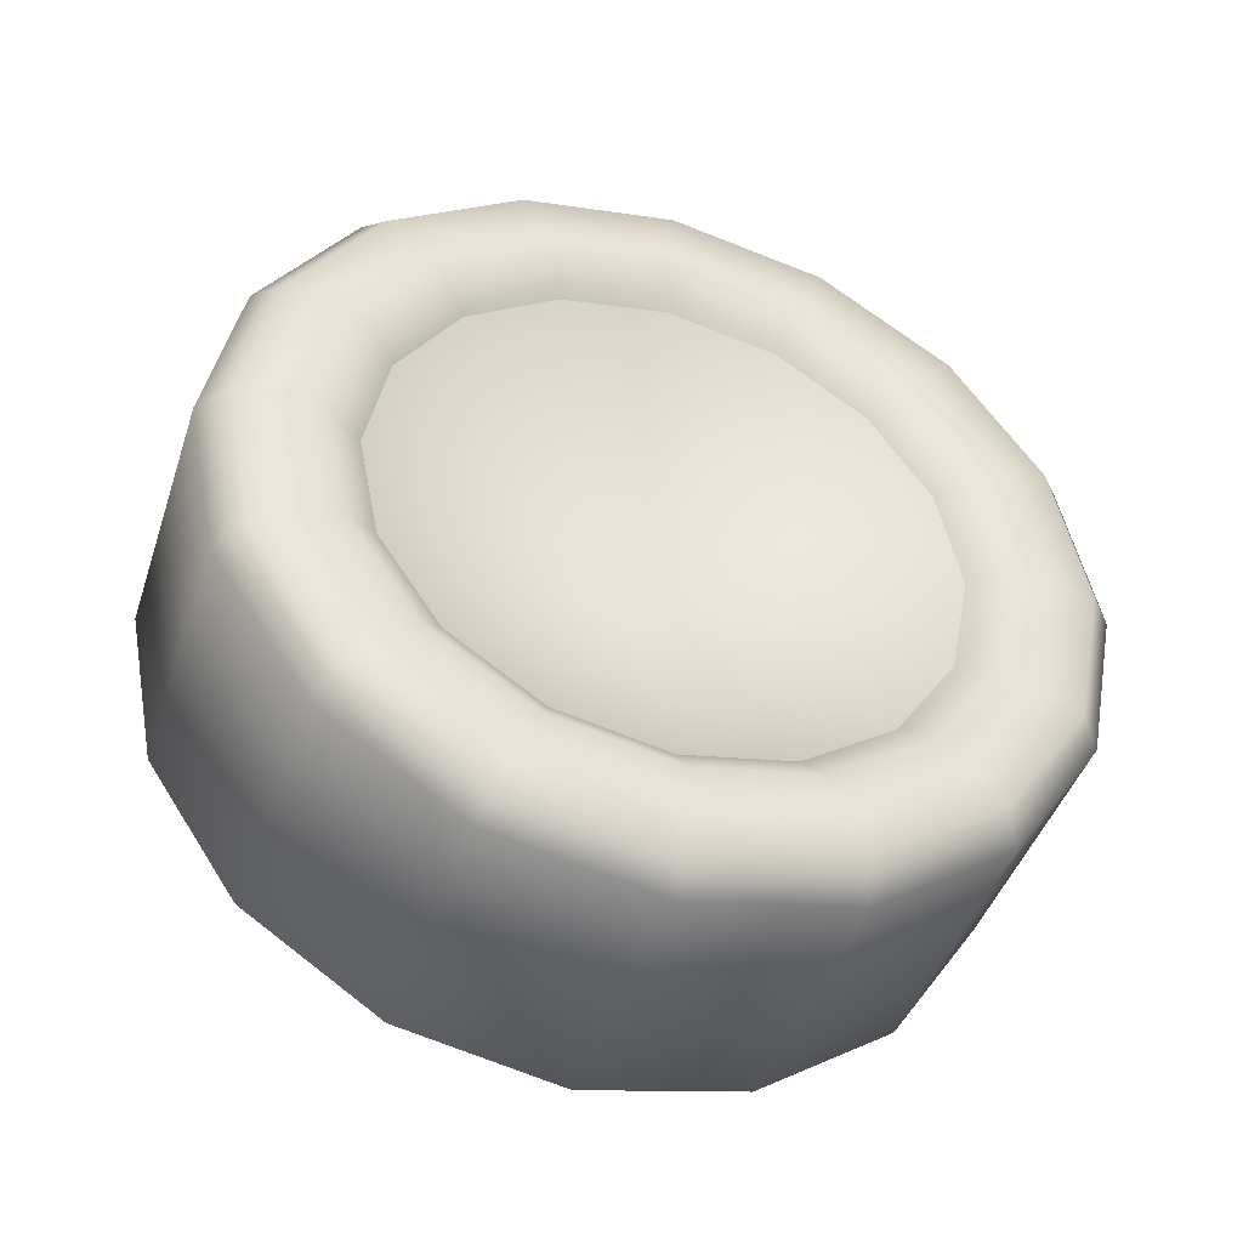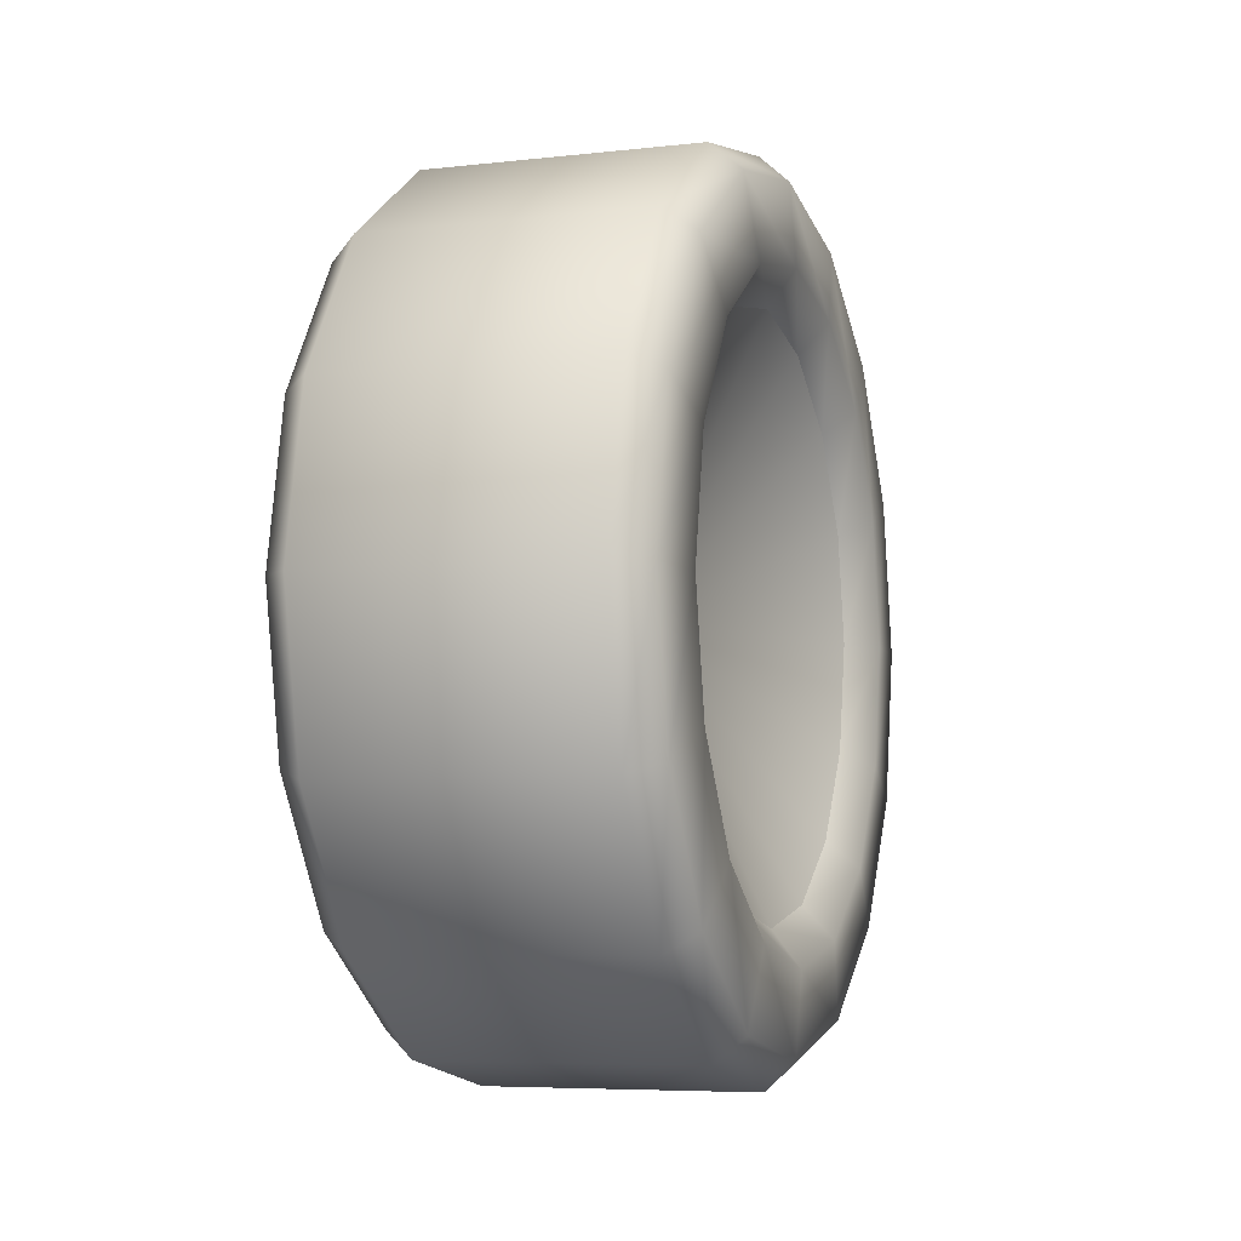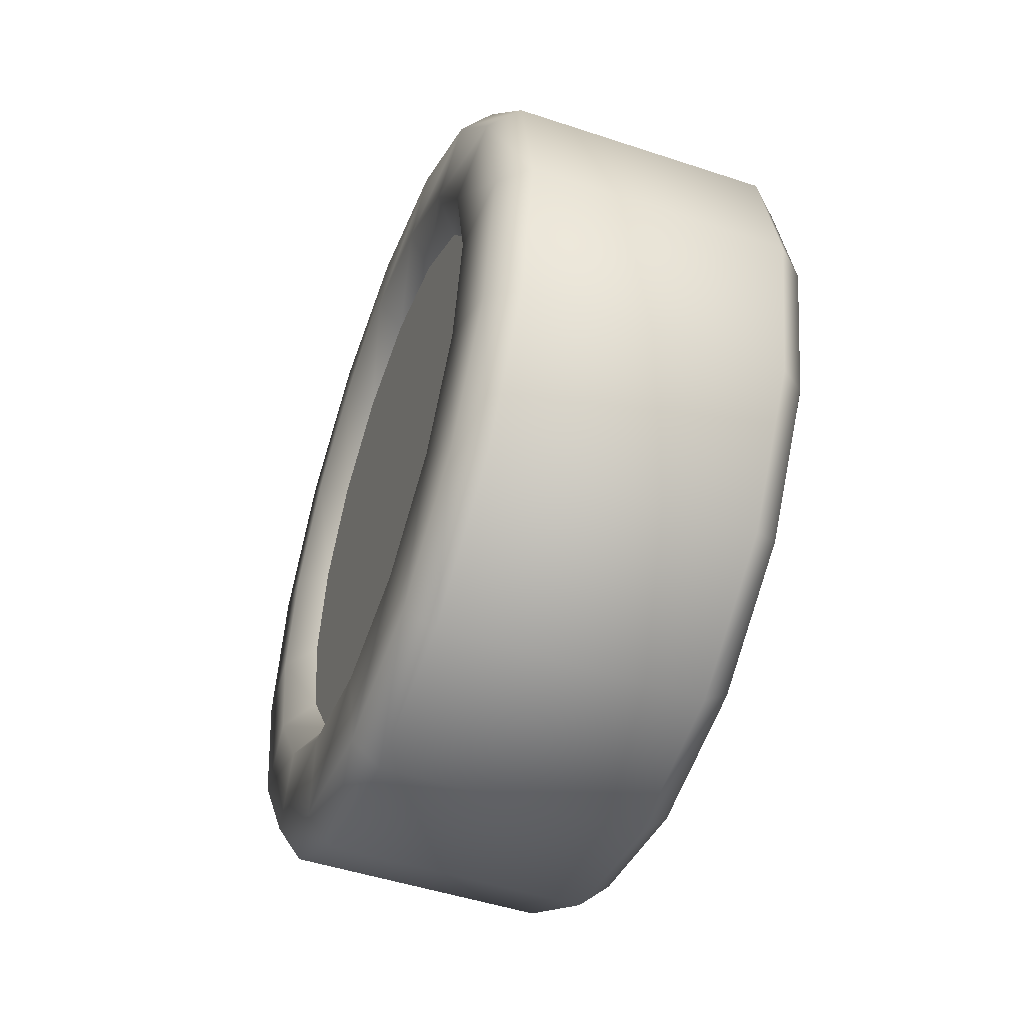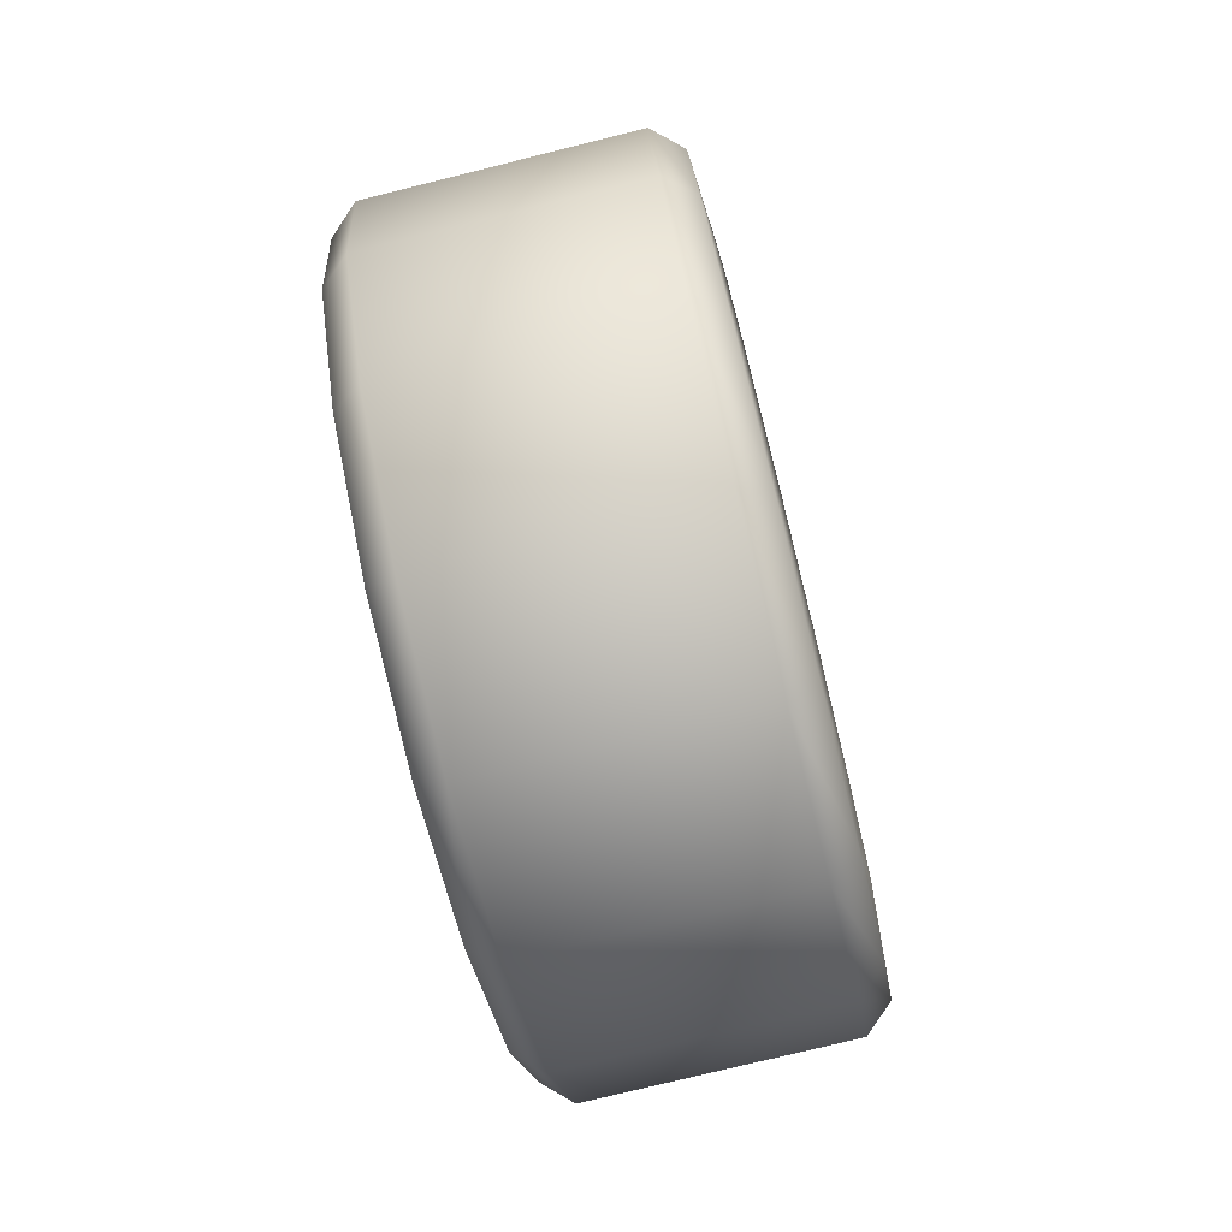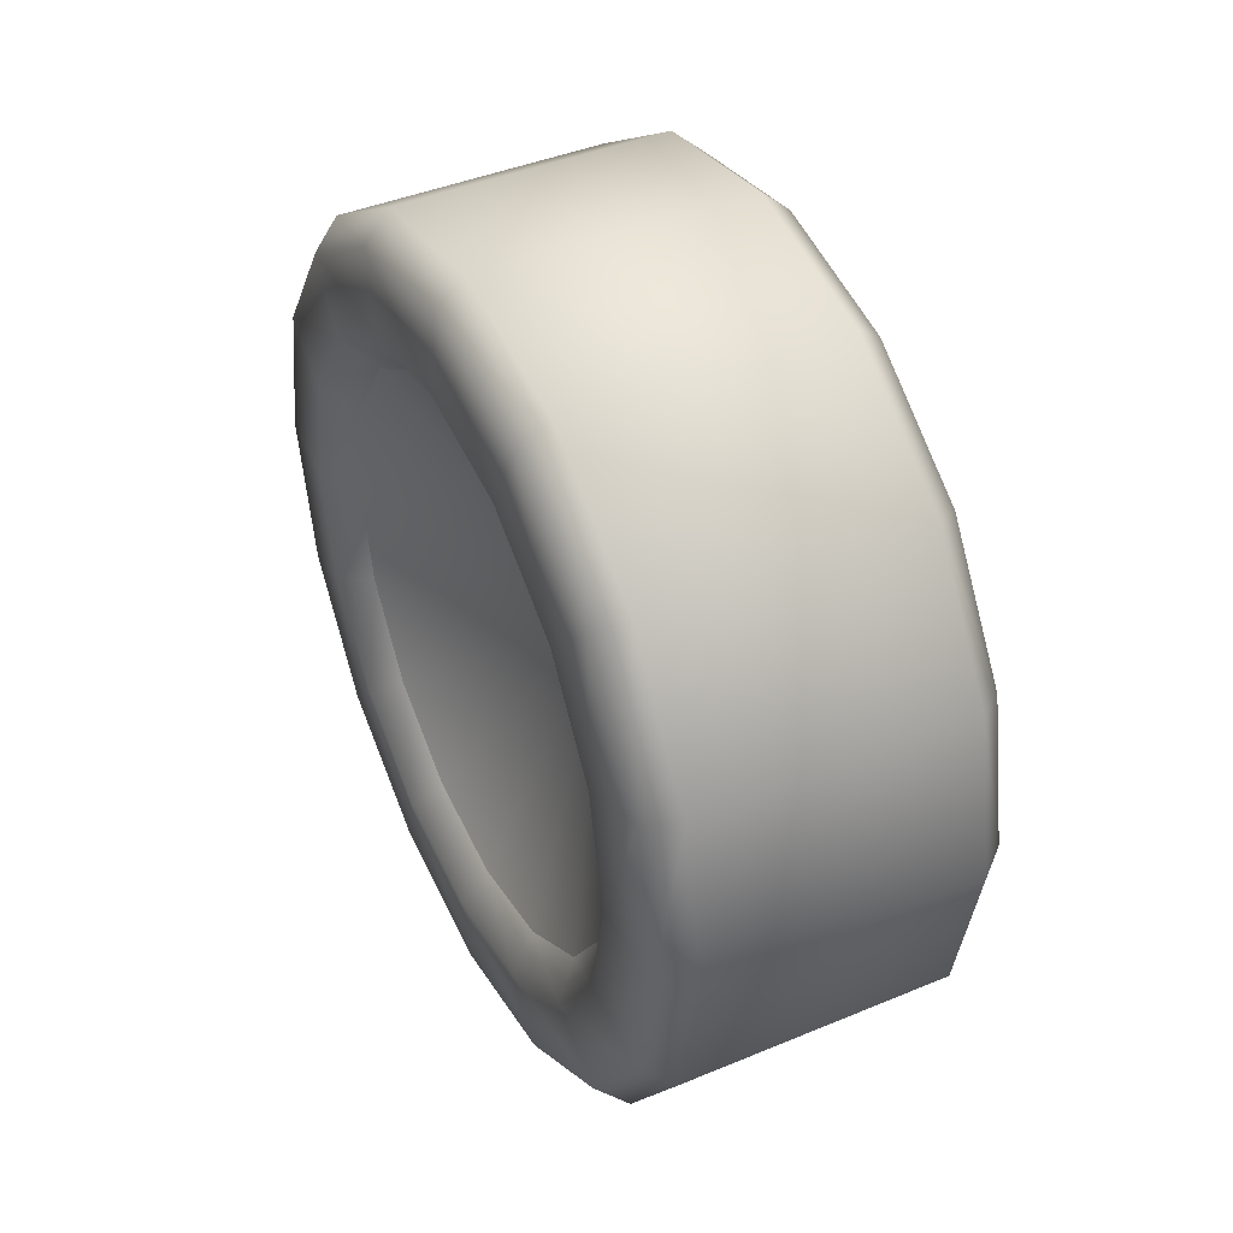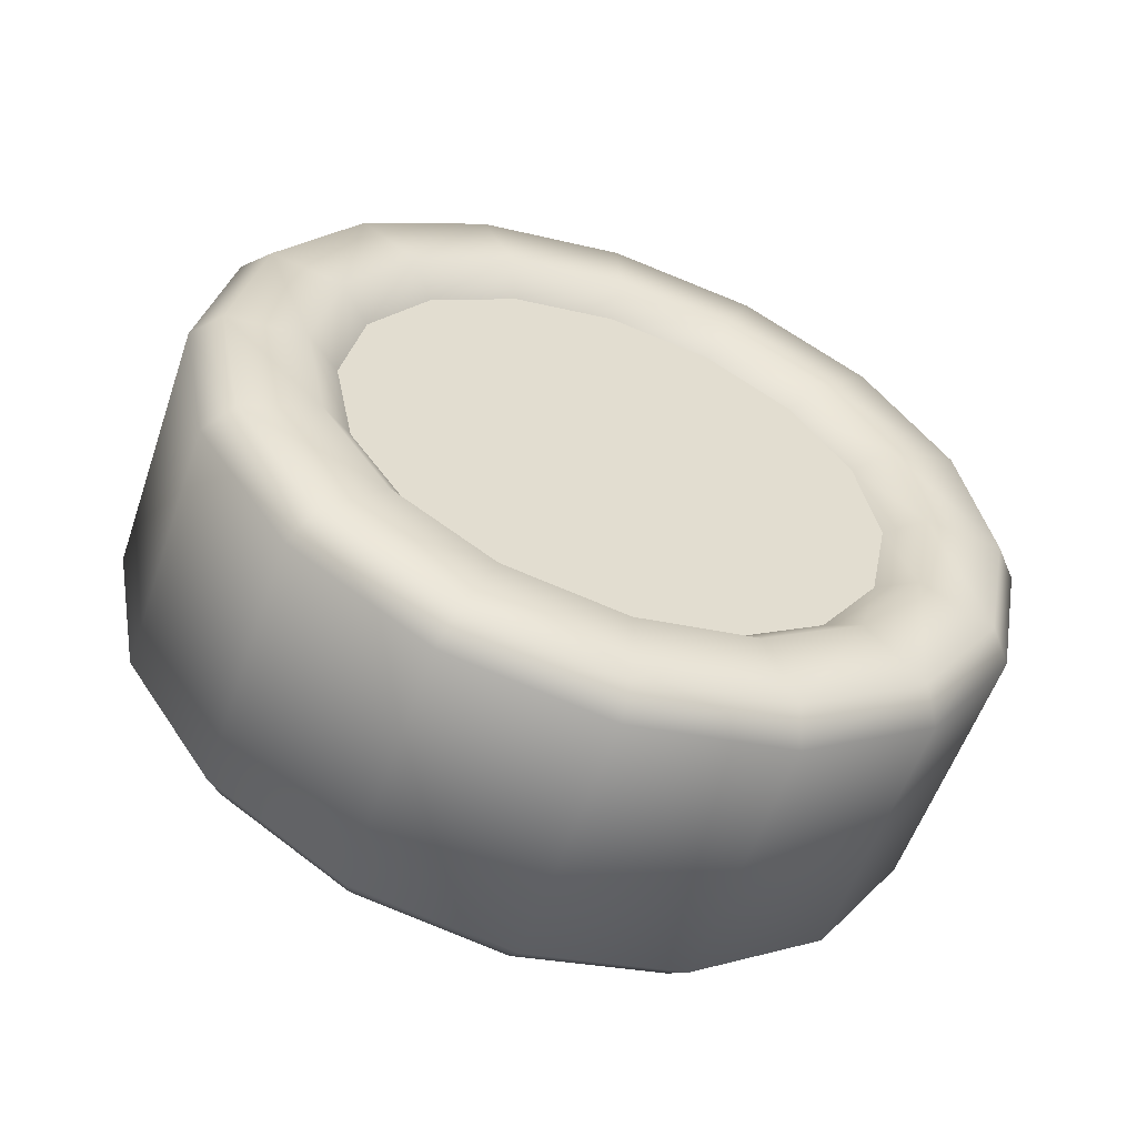
<metadata>
{"format":"obj","ext":"obj","renderer":"f3d","projection":"perspective","resolution":1024,"background":"white","views":[{"elev":-44.3,"azim":-108.0,"up":"+Y"},{"elev":-6.3,"azim":-161.3,"up":"+Y"},{"elev":-49.0,"azim":159.8,"up":"+Z"},{"elev":-76.7,"azim":13.9,"up":"+Z"},{"elev":42.8,"azim":-26.3,"up":"+Z"},{"elev":-56.5,"azim":71.0,"up":"+Y"}]}
</metadata>
<code>
g Crane_1A_Wheel_R.R
v 0.2019 0.2089 0.5044
v 0.2394 -2.384e-07 0.5119
v 0.2019 -2.384e-07 0.546
v 0.2394 0.1959 0.4729
v 0.2469 -2.384e-07 0.4073
v 0.2019 0.3861 0.3861
v 0.2469 0.1559 0.3763
v 0.2394 0.3619 0.3619
v 0.2019 0.5044 0.2089
v 0.2469 0.288 0.288
v 0.2394 0.4729 0.1959
v 0.2019 0.546 0
v 0.2469 0.3763 0.1559
v 0.2394 0.5119 0
v 0.2019 0.5044 -0.2089
v 0.2469 0.4073 0
v 0.2394 0.4729 -0.1959
v 0.2019 0.3861 -0.3861
v 0.2469 0.3763 -0.1559
v 0.2394 0.3619 -0.3619
v 0.2019 0.2089 -0.5044
v 0.2469 0.288 -0.288
v 0.2394 0.1959 -0.4729
v 0.2019 -2.98e-07 -0.546
v 0.2469 0.1559 -0.3763
v 0.2394 -2.98e-07 -0.5119
v 0.2469 -2.98e-07 -0.4073
v -0.1432 -0.2089 -0.5044
v -0.1432 -2.98e-07 -0.546
v -0.1807 -2.98e-07 -0.5119
v -0.1807 -0.1959 -0.4729
v -0.1883 -2.98e-07 -0.4073
v -0.1432 -0.3861 -0.3861
v -0.1883 -0.1559 -0.3763
v -0.1807 -0.3619 -0.3619
v -0.1432 -0.5044 -0.2089
v -0.1883 -0.288 -0.288
v -0.1807 -0.4729 -0.1959
v -0.1432 -0.546 0
v -0.1883 -0.3763 -0.1559
v -0.1807 -0.5119 0
v -0.1432 -0.5044 0.2089
v -0.1883 -0.4073 0
v -0.1807 -0.4729 0.1959
v -0.1432 -0.3861 0.3861
v -0.1883 -0.3763 0.1559
v -0.1807 -0.3619 0.3619
v -0.1432 -0.2089 0.5044
v -0.1883 -0.288 0.288
v -0.1807 -0.1959 0.4729
v -0.1432 -2.384e-07 0.546
v -0.1883 -0.1559 0.3763
v -0.1807 -2.384e-07 0.5119
v -0.1883 -2.384e-07 0.4073
v -0.1807 -2.98e-07 -0.5119
v -0.1883 0.1559 -0.3763
v -0.1883 -2.98e-07 -0.4073
v -0.1807 0.1959 -0.4729
v -0.1432 -2.98e-07 -0.546
v -0.1883 0.288 -0.288
v -0.1432 0.2089 -0.5044
v -0.1807 0.3619 -0.3619
v -0.1883 0.3763 -0.1559
v -0.1432 0.3861 -0.3861
v -0.1807 0.4729 -0.1959
v -0.1883 0.4073 0
v -0.1432 0.5044 -0.2089
v -0.1807 0.5119 0
v -0.1883 0.3763 0.1559
v -0.1432 0.546 0
v -0.1807 0.4729 0.1959
v -0.1883 0.288 0.288
v -0.1432 0.5044 0.2089
v -0.1807 0.3619 0.3619
v -0.1883 0.1559 0.3763
v -0.1432 0.3861 0.3861
v -0.1807 0.1959 0.4729
v -0.1883 -2.384e-07 0.4073
v -0.1432 0.2089 0.5044
v -0.1807 -2.384e-07 0.5119
v -0.1432 -2.384e-07 0.546
v -0.1883 0.1559 0.3763
v -0.1883 -2.384e-07 0.4073
v -0.1526 -2.384e-07 0.3612
v -0.1526 0.1382 0.3337
v -0.1883 0.288 0.288
v -0.1526 0.2554 0.2554
v -0.1883 0.3763 0.1559
v -0.1526 0.3337 0.1382
v -0.1883 0.4073 0
v -0.1526 0.3612 0
v -0.1883 0.3763 -0.1559
v -0.1526 0.3337 -0.1382
v -0.1883 0.288 -0.288
v -0.1526 0.2554 -0.2554
v -0.1883 0.1559 -0.3763
v -0.1526 0.1382 -0.3337
v -0.1883 -2.98e-07 -0.4073
v -0.1526 -2.98e-07 -0.3612
v -0.1883 -0.1559 -0.3763
v -0.1883 -2.98e-07 -0.4073
v -0.1526 -2.98e-07 -0.3612
v -0.1526 -0.1382 -0.3337
v -0.1883 -0.288 -0.288
v -0.1526 -0.2554 -0.2554
v -0.1883 -0.3763 -0.1559
v -0.1526 -0.3337 -0.1382
v -0.1883 -0.4073 0
v -0.1526 -0.3612 0
v -0.1883 -0.3763 0.1559
v -0.1526 -0.3337 0.1382
v -0.1883 -0.288 0.288
v -0.1526 -0.2554 0.2554
v -0.1883 -0.1559 0.3763
v -0.1526 -0.1382 0.3337
v -0.1883 -2.384e-07 0.4073
v -0.1526 -2.384e-07 0.3612
v -0.1526 -0.1382 0.3337
v 0.01707 -1.788e-07 4.768e-07
v -0.1526 -2.384e-07 0.3612
v -0.1526 -0.2554 0.2554
v -0.1526 -0.3337 0.1382
v -0.1526 -0.3612 0
v -0.1526 -0.3337 -0.1382
v -0.1526 -0.2554 -0.2554
v -0.1526 -0.1382 -0.3337
v -0.1526 -2.98e-07 -0.3612
v -0.1526 -2.384e-07 0.3612
v 0.01707 -1.788e-07 4.768e-07
v -0.1526 0.1382 0.3337
v -0.1526 0.2554 0.2554
v -0.1526 0.3337 0.1382
v -0.1526 0.3612 0
v -0.1526 0.3337 -0.1382
v -0.1526 0.2554 -0.2554
v -0.1526 0.1382 -0.3337
v -0.1526 -2.98e-07 -0.3612
v 0.2019 -0.2089 -0.5044
v 0.2394 -2.98e-07 -0.5119
v 0.2019 -2.98e-07 -0.546
v 0.2394 -0.1959 -0.4729
v 0.2469 -2.98e-07 -0.4073
v 0.2019 -0.3861 -0.3861
v 0.2469 -0.1559 -0.3763
v 0.2394 -0.3619 -0.3619
v 0.2019 -0.5044 -0.2089
v 0.2469 -0.288 -0.288
v 0.2394 -0.4729 -0.1959
v 0.2019 -0.546 0
v 0.2469 -0.3763 -0.1559
v 0.2394 -0.5119 0
v 0.2019 -0.5044 0.2089
v 0.2469 -0.4073 0
v 0.2394 -0.4729 0.1959
v 0.2019 -0.3861 0.3861
v 0.2469 -0.3763 0.1559
v 0.2394 -0.3619 0.3619
v 0.2019 -0.2089 0.5044
v 0.2469 -0.288 0.288
v 0.2394 -0.1959 0.4729
v 0.2019 -2.384e-07 0.546
v 0.2469 -0.1559 0.3763
v 0.2394 -2.384e-07 0.5119
v 0.2469 -2.384e-07 0.4073
v 0.2469 0.1559 0.3763
v 0.2113 -2.384e-07 0.3612
v 0.2469 -2.384e-07 0.4073
v 0.2113 0.1382 0.3337
v 0.2469 0.288 0.288
v 0.2113 0.2554 0.2554
v 0.2469 0.3763 0.1559
v 0.2113 0.3337 0.1382
v 0.2469 0.4073 0
v 0.2113 0.3612 0
v 0.2469 0.3763 -0.1559
v 0.2113 0.3337 -0.1382
v 0.2469 0.288 -0.288
v 0.2113 0.2554 -0.2554
v 0.2469 0.1559 -0.3763
v 0.2113 0.1382 -0.3337
v 0.2469 -2.98e-07 -0.4073
v 0.2113 -2.98e-07 -0.3612
v 0.2469 -0.1559 -0.3763
v 0.2113 -2.98e-07 -0.3612
v 0.2469 -2.98e-07 -0.4073
v 0.2113 -0.1382 -0.3337
v 0.2469 -0.288 -0.288
v 0.2113 -0.2554 -0.2554
v 0.2469 -0.3763 -0.1559
v 0.2113 -0.3337 -0.1382
v 0.2469 -0.4073 0
v 0.2113 -0.3612 0
v 0.2469 -0.3763 0.1559
v 0.2113 -0.3337 0.1382
v 0.2469 -0.288 0.288
v 0.2113 -0.2554 0.2554
v 0.2469 -0.1559 0.3763
v 0.2113 -0.1382 0.3337
v 0.2469 -2.384e-07 0.4073
v 0.2113 -2.384e-07 0.3612
v 0.2113 -0.3337 -0.1382
v 0.2113 -0.3612 0
v 0.2113 -0.3337 0.1382
v 0.2113 -0.2554 -0.2554
v 0.2113 -0.2554 0.2554
v 0.2113 -0.1382 -0.3337
v 0.2113 -0.1382 0.3337
v 0.2113 -2.384e-07 0.3612
v 0.2113 -2.98e-07 -0.3612
v 0.2113 0.1382 -0.3337
v 0.2113 0.1382 0.3337
v 0.2113 0.2554 -0.2554
v 0.2113 0.2554 0.2554
v 0.2113 0.3337 -0.1382
v 0.2113 0.3337 0.1382
v 0.2113 0.3612 0
v -0.1432 0.546 0
v 0.2019 0.5044 -0.2089
v 0.2019 0.546 0
v -0.1432 0.5044 -0.2089
v -0.1432 0.5044 0.2089
v 0.2019 0.3861 -0.3861
v 0.2019 0.5044 0.2089
v -0.1432 0.3861 -0.3861
v -0.1432 0.3861 0.3861
v 0.2019 0.2089 -0.5044
v 0.2019 0.3861 0.3861
v -0.1432 0.2089 -0.5044
v -0.1432 0.2089 0.5044
v 0.2019 -2.98e-07 -0.546
v 0.2019 0.2089 0.5044
v -0.1432 -2.98e-07 -0.546
v -0.1432 -2.384e-07 0.546
v 0.2019 -0.2089 -0.5044
v 0.2019 -2.384e-07 0.546
v -0.1432 -0.2089 -0.5044
v -0.1432 -0.2089 0.5044
v 0.2019 -0.3861 -0.3861
v 0.2019 -0.2089 0.5044
v -0.1432 -0.3861 -0.3861
v -0.1432 -0.3861 0.3861
v 0.2019 -0.5044 -0.2089
v 0.2019 -0.3861 0.3861
v -0.1432 -0.5044 -0.2089
v -0.1432 -0.5044 0.2089
v 0.2019 -0.546 0
v 0.2019 -0.5044 0.2089
v -0.1432 -0.546 0
g Crane_1A_Wheel_R.R_0
f 3 2 1
f 2 4 1
f 2 5 4
f 1 4 6
f 5 7 4
f 4 8 6
f 4 7 8
f 6 8 9
f 7 10 8
f 8 11 9
f 8 10 11
f 9 11 12
f 10 13 11
f 11 14 12
f 11 13 14
f 12 14 15
f 13 16 14
f 14 17 15
f 14 16 17
f 15 17 18
f 16 19 17
f 17 20 18
f 17 19 20
f 18 20 21
f 19 22 20
f 20 23 21
f 20 22 23
f 21 23 24
f 22 25 23
f 23 26 24
f 23 25 26
f 25 27 26
f 30 29 28
f 31 30 28
f 32 30 31
f 31 28 33
f 34 32 31
f 35 31 33
f 34 31 35
f 35 33 36
f 37 34 35
f 38 35 36
f 37 35 38
f 38 36 39
f 40 37 38
f 41 38 39
f 40 38 41
f 41 39 42
f 43 40 41
f 44 41 42
f 43 41 44
f 44 42 45
f 46 43 44
f 47 44 45
f 46 44 47
f 47 45 48
f 49 46 47
f 50 47 48
f 49 47 50
f 50 48 51
f 52 49 50
f 53 50 51
f 52 50 53
f 54 52 53
f 57 56 55
f 56 58 55
f 55 58 59
f 56 60 58
f 58 61 59
f 60 62 58
f 58 62 61
f 60 63 62
f 62 64 61
f 63 65 62
f 62 65 64
f 63 66 65
f 65 67 64
f 66 68 65
f 65 68 67
f 66 69 68
f 68 70 67
f 69 71 68
f 68 71 70
f 69 72 71
f 71 73 70
f 72 74 71
f 71 74 73
f 72 75 74
f 74 76 73
f 75 77 74
f 74 77 76
f 75 78 77
f 77 79 76
f 78 80 77
f 77 80 79
f 80 81 79
f 84 83 82
f 85 84 82
f 85 82 86
f 87 85 86
f 87 86 88
f 89 87 88
f 89 88 90
f 91 89 90
f 91 90 92
f 93 91 92
f 93 92 94
f 95 93 94
f 95 94 96
f 97 95 96
f 97 96 98
f 99 97 98
f 102 101 100
f 103 102 100
f 103 100 104
f 105 103 104
f 105 104 106
f 107 105 106
f 107 106 108
f 109 107 108
f 109 108 110
f 111 109 110
f 111 110 112
f 113 111 112
f 113 112 114
f 115 113 114
f 115 114 116
f 117 115 116
f 120 119 118
f 118 119 121
f 121 119 122
f 122 119 123
f 123 119 124
f 124 119 125
f 125 119 126
f 126 119 127
f 130 129 128
f 131 129 130
f 132 129 131
f 133 129 132
f 134 129 133
f 135 129 134
f 136 129 135
f 137 129 136
f 140 139 138
f 139 141 138
f 139 142 141
f 138 141 143
f 142 144 141
f 141 145 143
f 141 144 145
f 143 145 146
f 144 147 145
f 145 148 146
f 145 147 148
f 146 148 149
f 147 150 148
f 148 151 149
f 148 150 151
f 149 151 152
f 150 153 151
f 151 154 152
f 151 153 154
f 152 154 155
f 153 156 154
f 154 157 155
f 154 156 157
f 155 157 158
f 156 159 157
f 157 160 158
f 157 159 160
f 158 160 161
f 159 162 160
f 160 163 161
f 160 162 163
f 162 164 163
f 167 166 165
f 166 168 165
f 165 168 169
f 168 170 169
f 169 170 171
f 170 172 171
f 171 172 173
f 172 174 173
f 173 174 175
f 174 176 175
f 175 176 177
f 176 178 177
f 177 178 179
f 178 180 179
f 179 180 181
f 180 182 181
f 185 184 183
f 184 186 183
f 183 186 187
f 186 188 187
f 187 188 189
f 188 190 189
f 189 190 191
f 190 192 191
f 191 192 193
f 192 194 193
f 193 194 195
f 194 196 195
f 195 196 197
f 196 198 197
f 197 198 199
f 198 200 199
f 203 202 201
f 201 204 203
f 204 205 203
f 204 206 205
f 206 207 205
f 206 208 207
f 206 209 208
f 209 210 208
f 210 211 208
f 210 212 211
f 212 213 211
f 212 214 213
f 214 215 213
f 214 216 215
f 219 218 217
f 218 220 217
f 219 217 221
f 218 222 220
f 223 219 221
f 222 224 220
f 223 221 225
f 222 226 224
f 227 223 225
f 226 228 224
f 227 225 229
f 226 230 228
f 231 227 229
f 230 232 228
f 231 229 233
f 230 234 232
f 235 231 233
f 234 236 232
f 235 233 237
f 234 238 236
f 239 235 237
f 238 240 236
f 239 237 241
f 238 242 240
f 243 239 241
f 242 244 240
f 243 241 245
f 242 246 244
f 247 243 245
f 246 248 244
f 247 245 248
f 246 247 248

</code>
